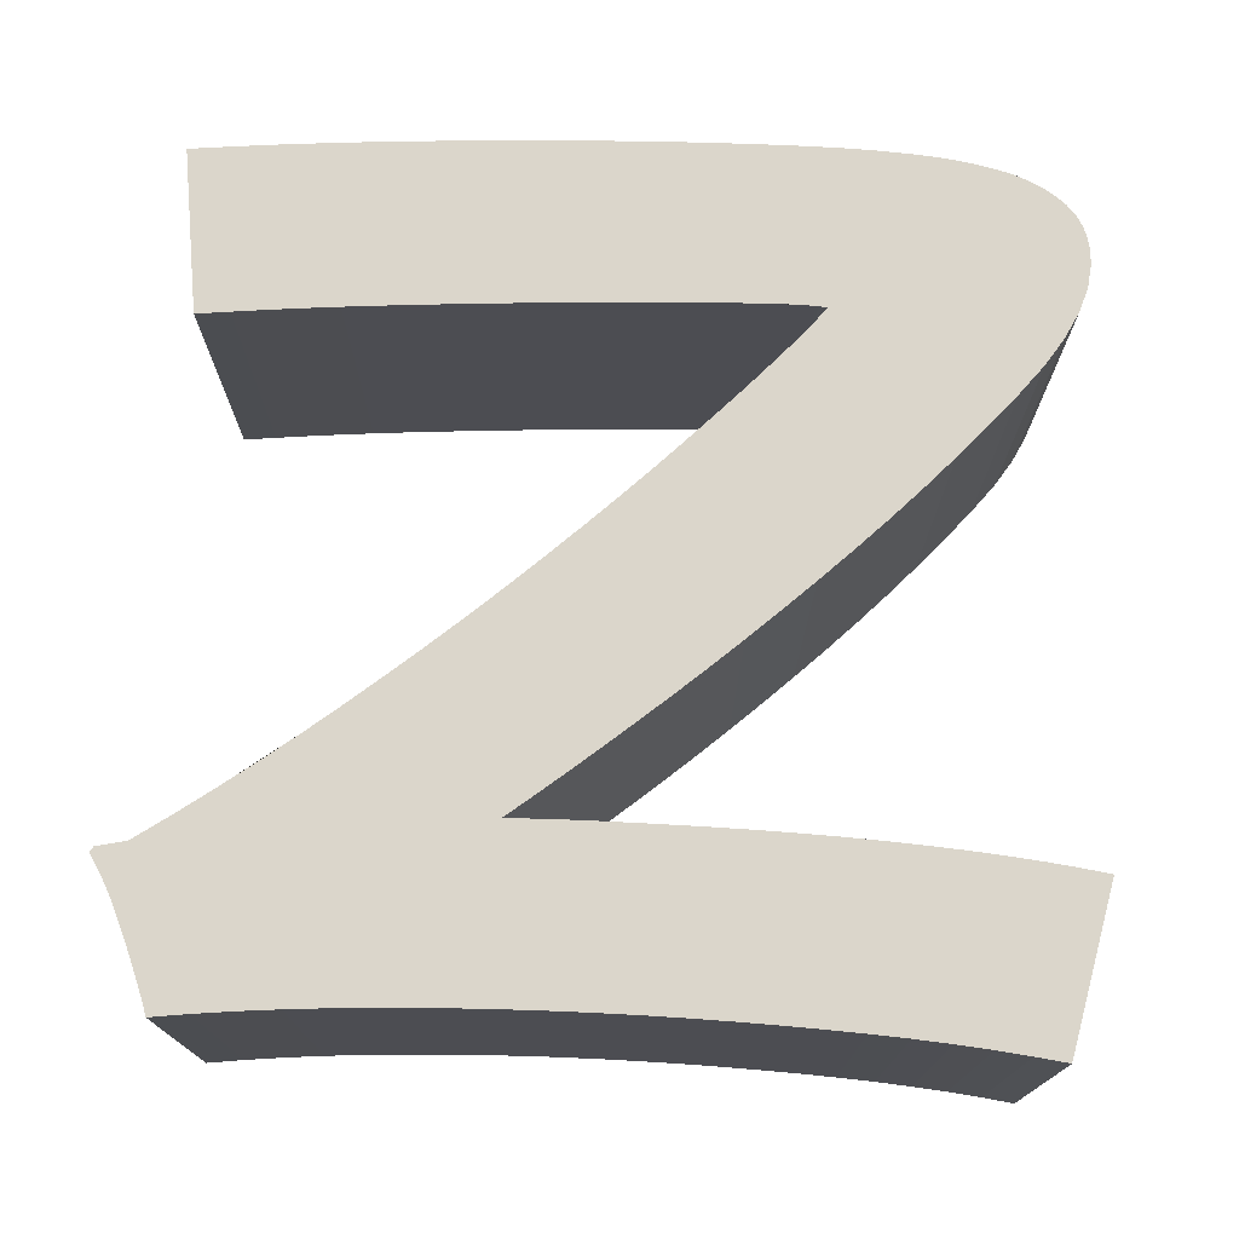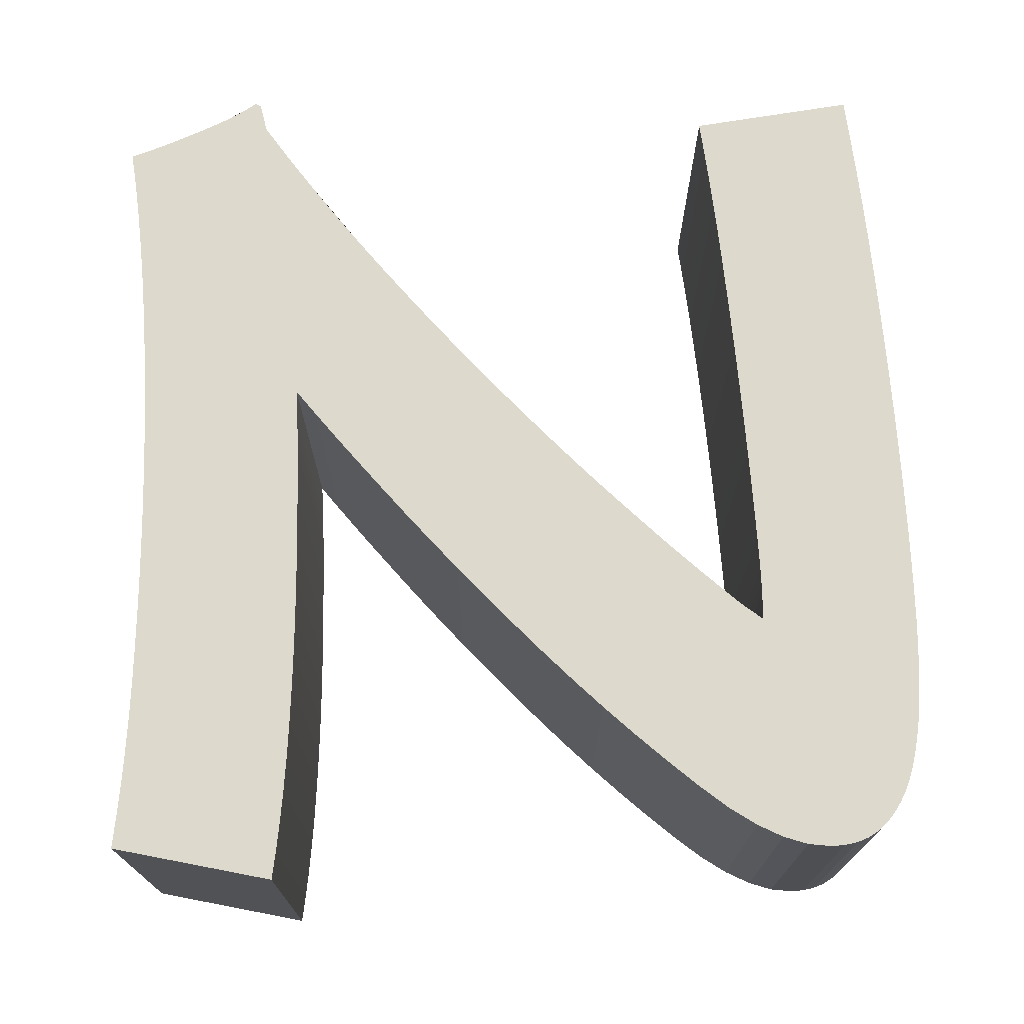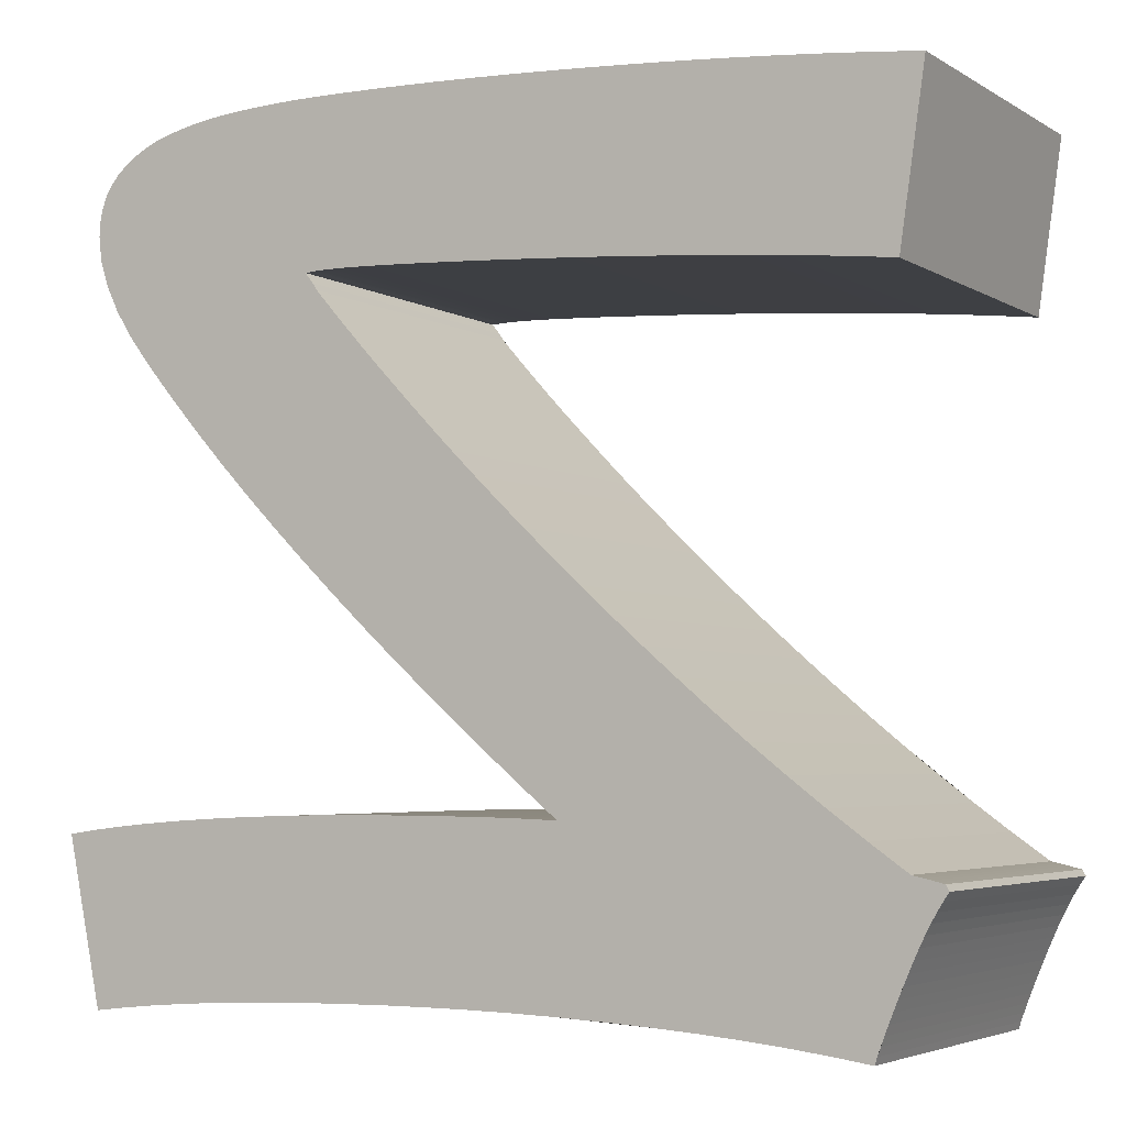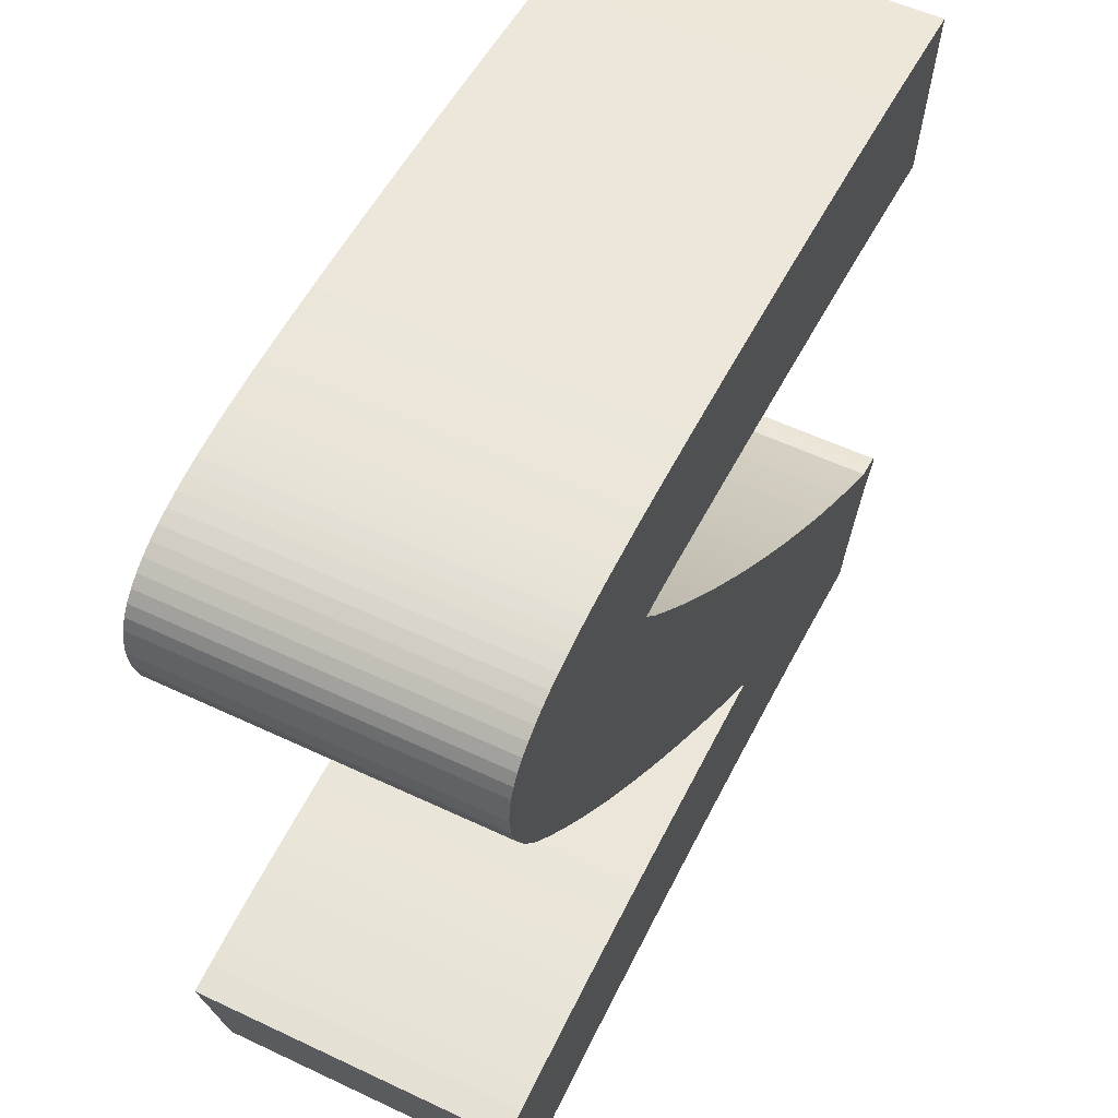
<metadata>
{"format":"obj","ext":"obj","renderer":"f3d","projection":"perspective","resolution":1024,"background":"white","views":[{"elev":73.6,"azim":3.4,"up":"+Z"},{"elev":72.0,"azim":89.0,"up":"+Z"},{"elev":-4.3,"azim":-150.4,"up":"+Y"},{"elev":56.1,"azim":116.3,"up":"+Y"}]}
</metadata>
<code>
o 000_3D_Text_-_Z
g 3D_Text_-_Z
v 5.946 -1.553 -0
v 4.797 -1.517 -0
v 5.002 3.521 0
v 6.182 3.489 0
v -1.389 -1.503 -0
v -1.144 3.513 0
v -0.626 3.524 0
v -0.043 -1.478 -0
v 7.088 -1.6 -0
v 7.337 3.445 0
v 3.703 18.44 0
v 3.259 23.3 0
v 4.3 23.32 0
v 4.118 18.45 0
v 3.642 -1.491 -0
v 3.797 3.54 0
v -7.14 17.73 0
v -7.843 22.71 0
v -6.529 22.82 0
v -6.103 17.82 0
v 0.951 3.541 0
v 1.309 -1.47 -0
v 0.421 3.537 0
v 2.479 -1.475 -0
v 2.566 3.546 0
v 2.631 18.39 0
v 2.166 23.28 0
v 3.207 18.42 0
v -4.23 8.708 0
v -3.339 9.504 0
v 0.692 6.246 0
v -0.193 5.494 0
v 8.207 -1.659 -0
v 8.467 3.387 0
v -2.147 18.12 0
v -2.658 23.07 0
v -1.406 23.14 0
v -1.223 18.18 0
v 2.536 7.854 0
v -1.655 11.06 0
v -0.873 11.81 0
v 3.469 8.697 0
v 4.653 17.57 0
v 9.844 15.17 0
v 8.994 14.21 0
v 4.419 17.3 0
v 1.485 3.544 0
v 2.024 3.545 0
v -2.73 -1.543 -0
v -2.671 3.459 0
v -2.166 3.481 0
v 4.61 18.45 0
v 5.29 23.32 0
v 4.751 18.45 0
v -2.479 10.29 0
v 1.606 7.034 0
v -1.048 4.779 0
v -5.152 7.903 0
v 12.31 -2.047 -0
v 11.34 -1.928 -0
v 12.49 3.032 0
v 13.36 2.912 0
v 1.022 23.24 0
v 1.249 18.33 0
v 0.476 18.28 0
v -0.175 23.19 0
v -8.182 17.63 0
v -9.144 22.6 0
v 9.289 -1.734 -0
v 9.557 3.318 0
v 8.117 13.25 0
v 3.771 16.58 0
v 4.125 16.97 0
v 7.214 12.31 0
v 2.902 15.63 0
v 3.362 16.13 0
v 2.392 15.09 0
v 6.285 11.37 0
v 1.832 14.51 0
v 5.756 23.32 0
v 5.325 18.42 0
v 5.197 18.43 0
v -3.107 18.05 0
v -3.929 23 0
v -0.133 12.53 0
v 4.405 9.565 0
v 10.33 -1.823 -0
v 10.59 3.235 0
v -12.24 17.18 0
v -12.97 22.2 0
v -11.71 22.34 0
v -11.24 17.31 0
v -5.219 22.91 0
v -5.084 17.9 0
v 1.973 18.36 0
v 11.57 3.14 0
v -9.213 17.53 0
v -10.43 22.48 0
v 9.678 22.97 0
v 10.13 22.86 0
v 11.37 17.04 0
v -0.348 18.23 0
v -1.874 4.101 0
v -6.105 7.091 0
v -11.27 3.055 0
v -10.19 3.844 0
v -6.696 -1.761 -0
v -7.948 -1.866 -0
v 5.344 10.46 0
v 1.222 13.88 0
v -4.086 17.98 0
v -10.23 17.42 0
v 0.566 13.22 0
v 5.308 18.4 0
v 10.67 16.14 0
v -7.088 6.27 0
v 12.54 19.45 0
v 12.31 18.69 0
v 11.63 22.17 0
v 12.18 21.65 0
v 12.62 20.15 0
v 12.37 21.33 0
v 12.59 20.58 0
v 10.94 22.57 0
v 11.92 17.89 0
v -12.43 0.237 0
v -9.149 -1.987 -0
v -12.29 -0.073 -0
v -12.72 2.204 0
v -12.55 2.242 0
v -13.03 1.409 0
v -13.19 1.664 0
v -13.07 2.121 0
v -12.89 2.163 0
v -13.36 1.903 0
v -5.395 -1.672 -0
v -12.38 2.278 0
v -12.57 0.548 0
v -12.72 0.851 0
v 5.249 18.42 0
v 5.292 18.42 0
v -11.66 -1.567 -0
v -11.77 -1.29 -0
v -10.3 -2.124 -0
v -12.87 1.138 0
v -11.56 -1.823 -0
v -11.48 -2.06 -0
v -9.133 4.642 0
v -8.098 5.451 0
v -4.065 -1.599 -0
v -12.15 -0.381 -0
v -12.02 -0.688 -0
v -11.89 -0.995 -0
v 10.55 22.73 0
v 8.243 23.19 0
v 8.737 23.14 0
v 9.215 23.06 0
v 7.223 23.27 0
v 7.734 23.24 0
v 6.234 23.31 0
v 6.723 23.29 0
v -0.105 3.532 0
v -1.657 3.499 0
v 4.827 17.77 0
v 4.941 17.9 0
v 4.452 18.45 0
v 5.258 18.33 0
v 5.286 18.36 0
v 4.995 17.98 0
v 5.047 18.05 0
v 5.096 18.12 0
v 5.142 18.18 0
v 5.185 18.23 0
v 5.224 18.28 0
v 4.873 18.45 0
v 4.977 18.44 0
v 5.135 18.43 0
v 5.063 18.44 0
v 4.797 -1.517 10
v 5.946 -1.553 10
v 6.182 3.489 10
v 5.002 3.521 10
v -1.144 3.513 10
v -1.389 -1.503 10
v -0.043 -1.478 10
v -0.626 3.524 10
v 7.088 -1.6 10
v 7.337 3.445 10
v 3.259 23.3 10
v 3.703 18.44 10
v 4.118 18.45 10
v 4.3 23.32 10
v 3.797 3.54 10
v 3.642 -1.491 10
v -7.843 22.71 10
v -7.14 17.73 10
v -6.103 17.82 10
v -6.529 22.82 10
v 1.309 -1.47 10
v 0.951 3.541 10
v 0.421 3.537 10
v 2.566 3.546 10
v 2.479 -1.475 10
v 2.166 23.28 10
v 2.631 18.39 10
v 3.207 18.42 10
v -3.339 9.504 10
v -4.23 8.708 10
v -0.193 5.494 10
v 0.692 6.246 10
v 8.207 -1.659 10
v 8.467 3.387 10
v -2.658 23.07 10
v -2.147 18.12 10
v -1.223 18.18 10
v -1.406 23.14 10
v -1.655 11.06 10
v 2.536 7.854 10
v 3.469 8.697 10
v -0.873 11.81 10
v 9.844 15.17 10
v 4.653 17.57 10
v 4.419 17.3 10
v 8.994 14.21 10
v 1.485 3.544 10
v 2.024 3.545 10
v -2.671 3.459 10
v -2.73 -1.543 10
v -2.166 3.481 10
v 4.61 18.45 10
v 4.751 18.45 10
v 5.29 23.32 10
v -2.479 10.29 10
v 1.606 7.034 10
v -5.152 7.903 10
v -1.048 4.779 10
v 11.34 -1.928 10
v 12.31 -2.047 10
v 13.36 2.912 10
v 12.49 3.032 10
v 1.249 18.33 10
v 1.022 23.24 10
v -0.175 23.19 10
v 0.476 18.28 10
v -9.144 22.6 10
v -8.182 17.63 10
v 9.289 -1.734 10
v 9.557 3.318 10
v 3.771 16.58 10
v 8.117 13.25 10
v 4.125 16.97 10
v 2.902 15.63 10
v 7.214 12.31 10
v 3.362 16.13 10
v 2.392 15.09 10
v 1.832 14.51 10
v 6.285 11.37 10
v 5.325 18.42 10
v 5.756 23.32 10
v 5.197 18.43 10
v -3.929 23 10
v -3.107 18.05 10
v 4.405 9.565 10
v -0.133 12.53 10
v 10.33 -1.823 10
v 10.59 3.235 10
v -12.97 22.2 10
v -12.24 17.18 10
v -11.24 17.31 10
v -11.71 22.34 10
v -5.084 17.9 10
v -5.219 22.91 10
v 1.973 18.36 10
v 11.57 3.14 10
v -10.43 22.48 10
v -9.213 17.53 10
v 9.678 22.97 10
v 11.37 17.04 10
v 10.13 22.86 10
v -0.348 18.23 10
v -6.105 7.091 10
v -1.874 4.101 10
v -10.19 3.844 10
v -11.27 3.055 10
v -7.948 -1.866 10
v -6.696 -1.761 10
v 1.222 13.88 10
v 5.344 10.46 10
v -4.086 17.98 10
v -10.23 17.42 10
v 0.566 13.22 10
v 5.308 18.4 10
v 10.67 16.14 10
v -7.088 6.27 10
v 12.31 18.69 10
v 12.54 19.45 10
v 12.18 21.65 10
v 11.63 22.17 10
v 12.62 20.15 10
v 12.59 20.58 10
v 12.37 21.33 10
v 10.94 22.57 10
v 11.92 17.89 10
v -12.43 0.237 10
v -12.29 -0.073 10
v -9.149 -1.987 10
v -12.55 2.242 10
v -12.72 2.204 10
v -13.19 1.664 10
v -13.03 1.409 10
v -12.89 2.163 10
v -13.07 2.121 10
v -13.36 1.903 10
v -5.395 -1.672 10
v -12.38 2.278 10
v -12.72 0.851 10
v -12.57 0.548 10
v 5.249 18.42 10
v 5.292 18.42 10
v -11.77 -1.29 10
v -11.66 -1.567 10
v -10.3 -2.124 10
v -12.87 1.138 10
v -11.56 -1.823 10
v -11.48 -2.06 10
v -9.133 4.642 10
v -8.098 5.451 10
v -4.065 -1.599 10
v -12.15 -0.381 10
v -12.02 -0.688 10
v -11.89 -0.995 10
v 10.55 22.73 10
v 8.243 23.19 10
v 9.215 23.06 10
v 8.737 23.14 10
v 7.223 23.27 10
v 7.734 23.24 10
v 6.234 23.31 10
v 6.723 23.29 10
v -0.105 3.532 10
v -1.657 3.499 10
v 4.827 17.77 10
v 4.941 17.9 10
v 4.452 18.45 10
v 5.286 18.36 10
v 5.258 18.33 10
v 5.047 18.05 10
v 4.995 17.98 10
v 5.142 18.18 10
v 5.096 18.12 10
v 5.224 18.28 10
v 5.185 18.23 10
v 4.873 18.45 10
v 4.977 18.44 10
v 5.135 18.43 10
v 5.063 18.44 10
v -13.25 2.076 0
v -13.25 2.076 10
v -11.4 -2.278 10
v -11.4 -2.278 -0
v 12.51 20.98 0
v 12.51 20.98 10
v 11.92 21.93 10
v 11.92 21.93 0
v 11.3 22.39 10
v 11.3 22.39 0
f 2 3 4 1
f 6 7 8 5
f 1 4 10 9
f 12 13 14 11
f 2 15 16 3
f 18 19 20 17
f 22 8 23 21
f 15 24 25 16
f 27 12 28 26
f 30 31 32 29
f 9 10 34 33
f 36 37 38 35
f 40 41 42 39
f 44 45 46 43
f 47 48 24 22
f 50 51 5 49
f 13 53 54 52
f 55 56 31 30
f 32 57 58 29
f 60 61 62 59
f 64 65 66 63
f 17 67 68 18
f 33 34 70 69
f 72 73 45 71
f 75 76 71 74
f 74 78 79 77
f 40 39 56 55
f 81 82 53 80
f 35 83 84 36
f 86 42 41 85
f 69 70 88 87
f 90 91 92 89
f 19 93 94 20
f 63 27 95 64
f 87 96 61 60
f 67 97 98 68
f 99 100 101 81
f 37 66 102 38
f 57 103 104 58
f 106 107 108 105
f 110 79 78 109
f 83 111 93 84
f 91 98 112 92
f 109 86 85 113
f 114 81 115 44
f 103 50 116 104
f 118 119 120 117
f 117 122 123 121
f 119 125 101 124
f 105 127 128 126
f 130 131 132 129
f 134 132 135 133
f 106 50 136 107
f 137 138 139 130
f 82 81 141 140
f 105 126 138 137
f 143 127 144 142
f 130 139 145 131
f 142 144 147 146
f 148 149 50 106
f 136 50 49 150
f 128 127 152 151
f 152 127 143 153
f 101 100 154 124
f 155 156 157 81
f 158 159 155 81
f 160 161 158 81
f 7 162 23 8
f 5 51 163 6
f 164 165 44 43
f 13 52 166 14
f 168 114 44 167
f 170 44 165 169
f 172 44 170 171
f 174 44 172 173
f 54 53 176 175
f 177 178 53 82
f 180 181 182 179
f 184 185 186 183
f 187 188 181 180
f 190 191 192 189
f 182 193 194 179
f 196 197 198 195
f 200 201 185 199
f 193 202 203 194
f 205 206 189 204
f 208 209 210 207
f 211 212 188 187
f 214 215 216 213
f 218 219 220 217
f 222 223 224 221
f 199 203 226 225
f 228 184 229 227
f 230 231 232 192
f 207 210 234 233
f 208 235 236 209
f 238 239 240 237
f 242 243 244 241
f 195 245 246 196
f 247 248 212 211
f 250 224 251 249
f 253 250 254 252
f 255 256 257 253
f 233 234 218 217
f 259 232 260 258
f 213 261 262 214
f 264 220 219 263
f 265 266 248 247
f 268 269 270 267
f 197 271 272 198
f 241 273 204 242
f 237 240 274 265
f 245 275 276 246
f 258 278 279 277
f 215 280 243 216
f 235 281 282 236
f 284 285 286 283
f 288 257 256 287
f 261 272 289 262
f 269 290 275 270
f 291 264 263 288
f 221 293 258 292
f 281 294 227 282
f 296 297 298 295
f 299 300 301 296
f 302 278 303 298
f 304 305 306 284
f 308 309 310 307
f 312 313 309 311
f 286 314 227 283
f 307 316 317 315
f 318 319 258 260
f 315 317 304 284
f 321 322 306 320
f 310 323 316 307
f 324 325 322 321
f 283 227 327 326
f 328 228 227 314
f 329 330 306 305
f 331 320 306 330
f 302 332 279 278
f 258 334 335 333
f 258 333 337 336
f 258 336 339 338
f 185 201 340 186
f 183 341 229 184
f 222 221 343 342
f 191 344 230 192
f 346 221 292 345
f 348 343 221 347
f 350 347 221 349
f 352 349 221 351
f 353 354 232 231
f 260 232 356 355
f 190 206 28 11
f 205 273 95 26
f 244 280 102 65
f 289 271 94 111
f 276 290 112 97
f 356 354 176 178
f 259 338 160 80
f 334 277 99 157
f 278 293 115 101
f 351 346 167 174
f 251 223 46 73
f 254 249 72 76
f 255 252 75 77
f 291 287 110 113
f 327 294 116 149
f 200 225 47 21
f 226 202 25 48
f 266 274 96 88
f 285 306 127 108
f 311 308 129 134
f 358 312 133 357
f 313 358 357 135
f 322 359 360 144
f 359 325 147 360
f 297 301 122 120
f 362 300 123 361
f 301 362 361 122
f 298 363 364 119
f 363 297 120 364
f 302 365 366 124
f 365 298 119 366
f 295 303 125 118
f 180 179 2 1
f 182 181 4 3
f 183 186 7 6
f 185 184 5 8
f 187 180 1 9
f 181 188 10 4
f 189 192 13 12
f 191 190 11 14
f 179 194 15 2
f 193 182 3 16
f 195 198 19 18
f 197 196 17 20
f 199 185 8 22
f 201 200 21 23
f 194 203 24 15
f 202 193 16 25
f 204 189 12 27
f 206 205 26 28
f 208 207 30 29
f 210 209 32 31
f 211 187 9 33
f 188 212 34 10
f 213 216 37 36
f 215 214 35 38
f 217 220 41 40
f 219 218 39 42
f 221 224 45 44
f 223 222 43 46
f 225 226 48 47
f 203 199 22 24
f 227 229 51 50
f 184 228 49 5
f 192 232 53 13
f 231 230 52 54
f 207 233 55 30
f 234 210 31 56
f 209 236 57 32
f 235 208 29 58
f 238 237 60 59
f 239 238 59 62
f 240 239 62 61
f 241 244 65 64
f 243 242 63 66
f 196 246 67 17
f 245 195 18 68
f 247 211 33 69
f 212 248 70 34
f 249 251 73 72
f 224 250 71 45
f 252 254 76 75
f 250 253 74 71
f 253 257 78 74
f 256 255 77 79
f 233 217 40 55
f 218 234 56 39
f 232 259 80 53
f 214 262 83 35
f 261 213 36 84
f 263 219 42 86
f 220 264 85 41
f 265 247 69 87
f 248 266 88 70
f 267 270 91 90
f 268 267 90 89
f 269 268 89 92
f 198 272 93 19
f 271 197 20 94
f 242 204 27 63
f 273 241 64 95
f 237 265 87 60
f 274 240 61 96
f 246 276 97 67
f 275 245 68 98
f 277 279 100 99
f 216 243 66 37
f 280 215 38 102
f 236 282 103 57
f 281 235 58 104
f 284 283 106 105
f 286 285 108 107
f 287 256 79 110
f 257 288 109 78
f 262 289 111 83
f 272 261 84 93
f 270 275 98 91
f 290 269 92 112
f 288 263 86 109
f 264 291 113 85
f 292 258 81 114
f 293 221 44 115
f 282 227 50 103
f 294 281 104 116
f 296 295 118 117
f 299 296 117 121
f 300 299 121 123
f 303 278 101 125
f 305 304 126 128
f 308 307 130 129
f 310 309 132 131
f 312 311 134 133
f 309 313 135 132
f 314 286 107 136
f 307 315 137 130
f 317 316 139 138
f 318 260 82 140
f 319 318 140 141
f 258 319 141 81
f 315 284 105 137
f 304 317 138 126
f 321 320 143 142
f 306 322 144 127
f 323 310 131 145
f 316 323 145 139
f 324 321 142 146
f 325 324 146 147
f 326 327 149 148
f 283 326 148 106
f 328 314 136 150
f 228 328 150 49
f 329 305 128 151
f 330 329 151 152
f 331 330 152 153
f 320 331 153 143
f 332 302 124 154
f 279 332 154 100
f 333 335 156 155
f 335 334 157 156
f 336 337 159 158
f 337 333 155 159
f 338 339 161 160
f 339 336 158 161
f 186 340 162 7
f 340 201 23 162
f 341 183 6 163
f 229 341 163 51
f 342 343 165 164
f 222 342 164 43
f 344 191 14 166
f 230 344 166 52
f 345 292 114 168
f 346 345 168 167
f 348 347 170 169
f 343 348 169 165
f 350 349 172 171
f 347 350 171 170
f 352 351 174 173
f 349 352 173 172
f 353 231 54 175
f 354 353 175 176
f 355 356 178 177
f 260 355 177 82
f 12 11 28
f 27 26 95
f 66 65 102
f 93 111 94
f 98 97 112
f 176 53 178
f 81 80 160
f 81 157 99
f 81 101 115
f 174 167 44
f 73 46 45
f 76 72 71
f 77 75 74
f 113 110 109
f 149 116 50
f 21 47 22
f 48 25 24
f 88 96 87
f 105 108 127
f 129 132 134
f 135 357 133
f 147 144 360
f 117 120 122
f 122 361 123
f 120 119 364
f 119 124 366
f 118 125 119
f 206 190 189
f 273 205 204
f 280 244 243
f 271 289 272
f 290 276 275
f 356 232 354
f 338 259 258
f 277 334 258
f 293 278 258
f 221 346 351
f 224 223 251
f 250 249 254
f 253 252 255
f 288 287 291
f 227 294 327
f 199 225 200
f 203 202 226
f 265 274 266
f 306 285 284
f 311 309 308
f 312 358 313
f 359 322 325
f 301 297 296
f 300 362 301
f 363 298 297
f 365 302 298
f 298 303 295

</code>
